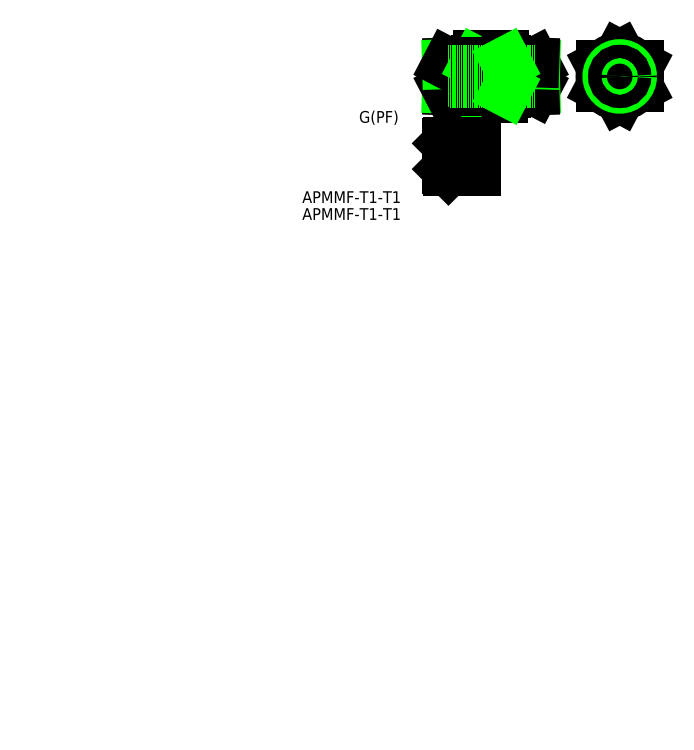
<metadata>
{"format":"dxf","ext":"dxf","renderer":"ezdxf+matplotlib","layout":"modelspace","background":"white","min_lineweight":24,"dpi":150}
</metadata>
<code>
0
SECTION
2
ENTITIES
0
TEXT
8
0
10
87.34
20
163.9
30
0
40
4
1
APMMF-T1-T1
0
TEXT
8
0
10
87.34
20
169.7
30
0
40
4
1
APMMF-T1-T1
0
LINE
8
0
10
146.5
20
218.3
30
0
11
146.5
21
207
31
0
0
LINE
8
0
10
156.5
20
218.3
30
0
11
156.5
21
207
31
0
0
LINE
8
0
10
147.2
20
219.9
30
0
11
155.9
21
219.9
31
0
0
LINE
8
0
10
147.5
20
205.5
30
0
11
155.6
21
205.5
31
0
0
LINE
8
0
10
147.5
20
216.4
30
0
11
155.6
21
216.4
31
0
0
LINE
8
0
10
147.5
20
208.9
30
0
11
155.6
21
208.9
31
0
0
ARC
8
0
10
148.8
20
218.3
30
0
40
2.264
50
134.4
51
233.9
0
ARC
8
0
10
147.5
20
216.4
30
0
40
3.73e-14
50
315
51
60.32
0
ARC
8
0
10
154.6
20
212.7
30
0
40
8.048
50
152.2
51
207.8
0
ARC
8
0
10
148.6
20
207.2
30
0
40
2.057
50
123.1
51
236.9
0
ARC
8
0
10
154.2
20
218.3
30
0
40
2.36
50
307.3
51
41.73
0
ARC
8
0
10
148.5
20
212.7
30
0
40
8.048
50
332.2
51
27.8
0
ARC
8
0
10
154.5
20
207.2
30
0
40
2.057
50
303.1
51
56.92
0
LINE
8
CENTER
10
171.5
20
212.7
30
0
11
131.5
21
212.7
31
0
0
LINE
8
0
10
136.5
20
216.8
30
0
11
136.5
21
208.5
31
0
0
LINE
8
0
10
146.5
20
207.6
30
0
11
136.8
21
207.9
31
0
0
LINE
8
0
10
146.2
20
208.2
30
0
11
136.5
21
208.5
31
0
0
LINE
8
0
10
136.5
20
208.5
30
0
11
136.8
21
207.9
31
0
0
LINE
8
0
10
146.2
20
208.2
30
0
11
146.5
21
207.6
31
0
0
LINE
8
0
10
146.5
20
217.7
30
0
11
136.8
21
217.4
31
0
0
LINE
8
0
10
146.2
20
217.1
30
0
11
136.5
21
216.8
31
0
0
LINE
8
0
10
136.5
20
216.8
30
0
11
136.8
21
217.4
31
0
0
LINE
8
0
10
146.2
20
217.1
30
0
11
146.5
21
217.7
31
0
0
LINE
8
0
10
146.2
20
217.7
30
0
11
146.2
21
207.6
31
0
0
LINE
8
0
10
166.5
20
216.8
30
0
11
166.5
21
208.5
31
0
0
LINE
8
0
10
166.5
20
208.5
30
0
11
166.2
21
207.9
31
0
0
LINE
8
0
10
166.5
20
216.8
30
0
11
166.2
21
217.4
31
0
0
LINE
8
0
10
156.8
20
208.2
30
0
11
166.5
21
208.5
31
0
0
LINE
8
0
10
156.5
20
207.6
30
0
11
166.2
21
207.9
31
0
0
LINE
8
0
10
156.8
20
217.1
30
0
11
166.5
21
216.8
31
0
0
LINE
8
0
10
156.5
20
217.7
30
0
11
166.2
21
217.4
31
0
0
LINE
8
0
10
156.8
20
217.7
30
0
11
156.8
21
207.6
31
0
0
LINE
8
0
10
156.8
20
217.1
30
0
11
156.5
21
217.7
31
0
0
LINE
8
0
10
156.8
20
208.2
30
0
11
156.5
21
207.6
31
0
0
LINE
8
0
10
166.5
20
214.9
30
0
11
136.5
21
214.9
31
0
0
LINE
8
0
10
166.5
20
210.4
30
0
11
136.5
21
210.4
31
0
0
LINE
8
CENTER
10
132.2
20
185.5
30
0
11
151.5
21
185.5
31
0
0
TEXT
8
0
10
106.6
20
196.9
30
0
40
4
1
G(PF)
0
LINE
8
0
10
136.5
20
189.9
30
0
11
145.9
21
189.9
31
0
0
LINE
8
0
10
136.5
20
181.2
30
0
11
145.9
21
181.2
31
0
0
LINE
8
0
10
146.5
20
190.4
30
0
11
137
21
190.4
31
0
0
LINE
8
0
10
146.5
20
180.7
30
0
11
137
21
180.7
31
0
0
LINE
8
0
10
146.5
20
180.7
30
0
11
146.5
21
190.4
31
0
0
LINE
8
0
10
145.9
20
190.4
30
0
11
145.9
21
180.7
31
0
0
LINE
8
0
10
136.5
20
189.9
30
0
11
136.5
21
181.2
31
0
0
LINE
8
0
10
137
20
190.4
30
0
11
137
21
180.7
31
0
0
LINE
8
0
10
137
20
180.7
30
0
11
136.5
21
181.2
31
0
0
LINE
8
0
10
137
20
190.4
30
0
11
136.5
21
189.9
31
0
0
LINE
8
CENTER
10
195.2
20
202.7
30
0
11
195.2
21
222.7
31
0
0
LINE
8
CENTER
10
205.2
20
212.7
30
0
11
185.2
21
212.7
31
0
0
LINE
8
0
10
188.7
20
208.9
30
0
11
195.2
21
205.5
31
0
0
LINE
8
0
10
195.2
20
205.5
30
0
11
201.7
21
208.9
31
0
0
LINE
8
0
10
201.7
20
208.9
30
0
11
201.7
21
216.4
31
0
0
LINE
8
0
10
188.7
20
216.4
30
0
11
188.7
21
208.9
31
0
0
LINE
8
0
10
188.7
20
216.4
30
0
11
195.2
21
219.9
31
0
0
LINE
8
0
10
195.2
20
219.9
30
0
11
201.7
21
216.4
31
0
0
CIRCLE
8
0
10
195.2
20
212.7
30
0
40
6.5
0
CIRCLE
8
0
10
195.2
20
212.7
30
0
40
4.75
0
CIRCLE
8
0
10
195.2
20
212.7
30
0
40
4.159
0
CIRCLE
8
0
10
195.2
20
212.7
30
0
40
2.25
0
ENDSEC
0
EOF

</code>
